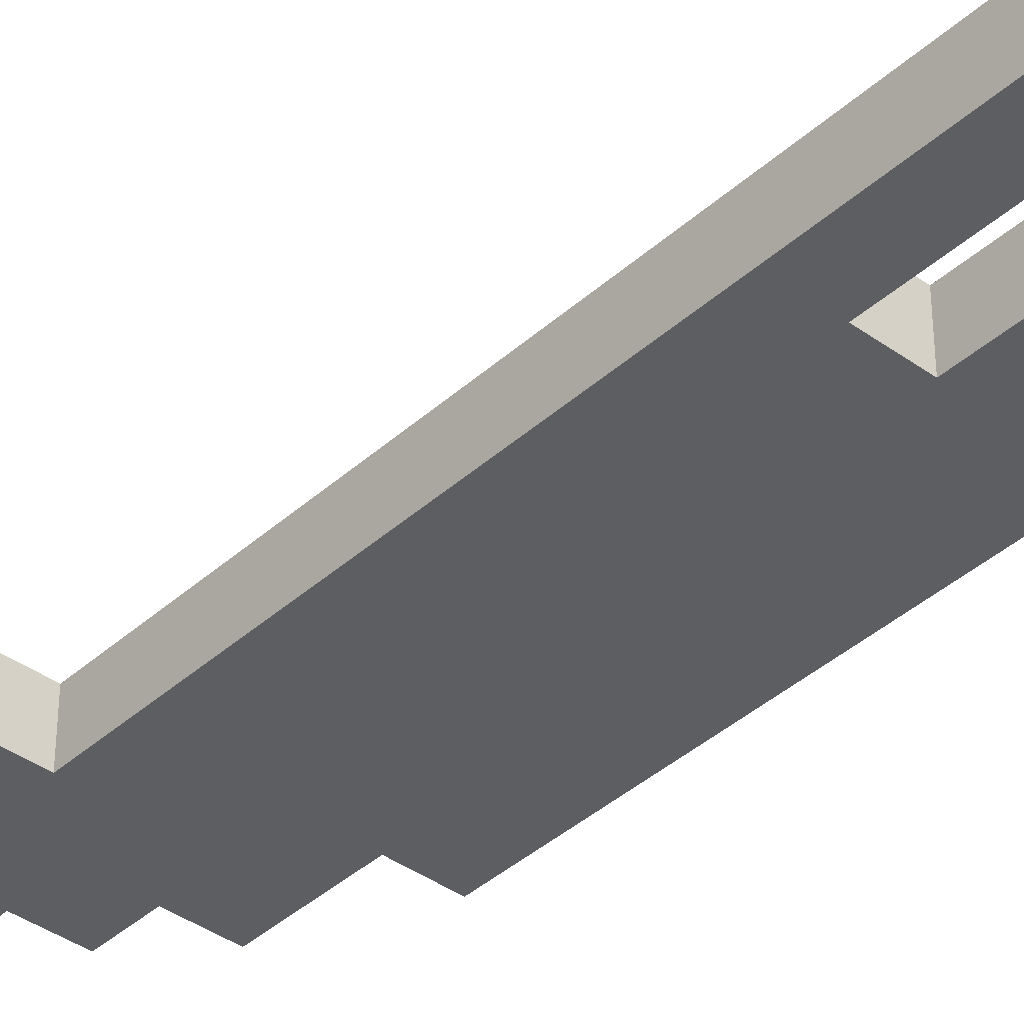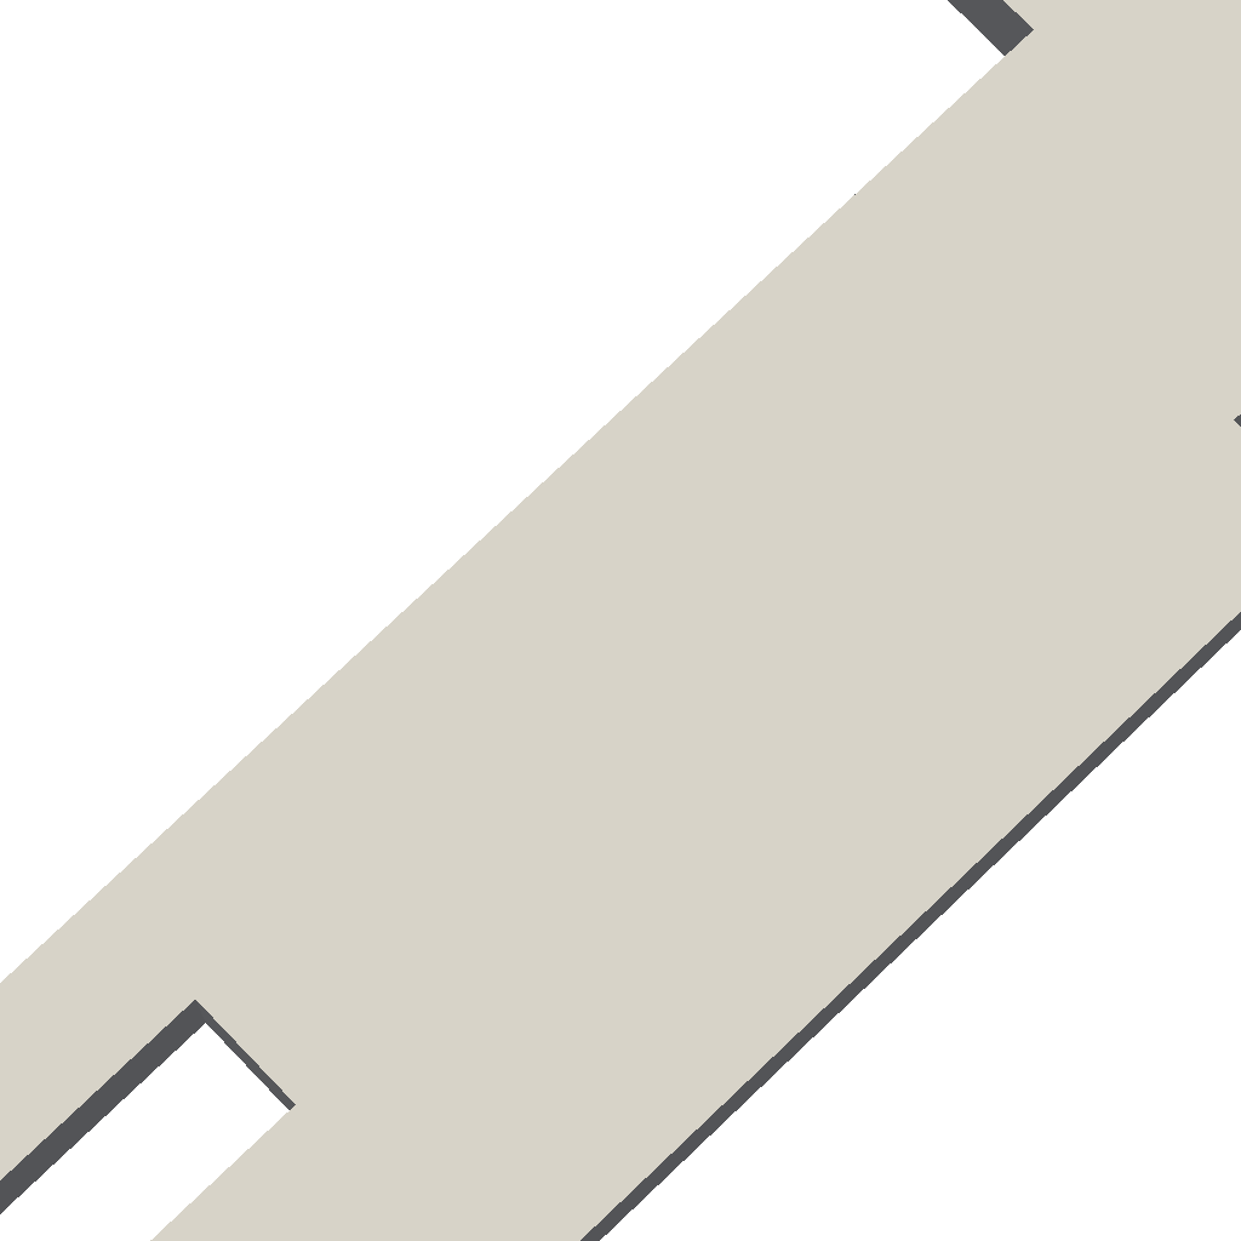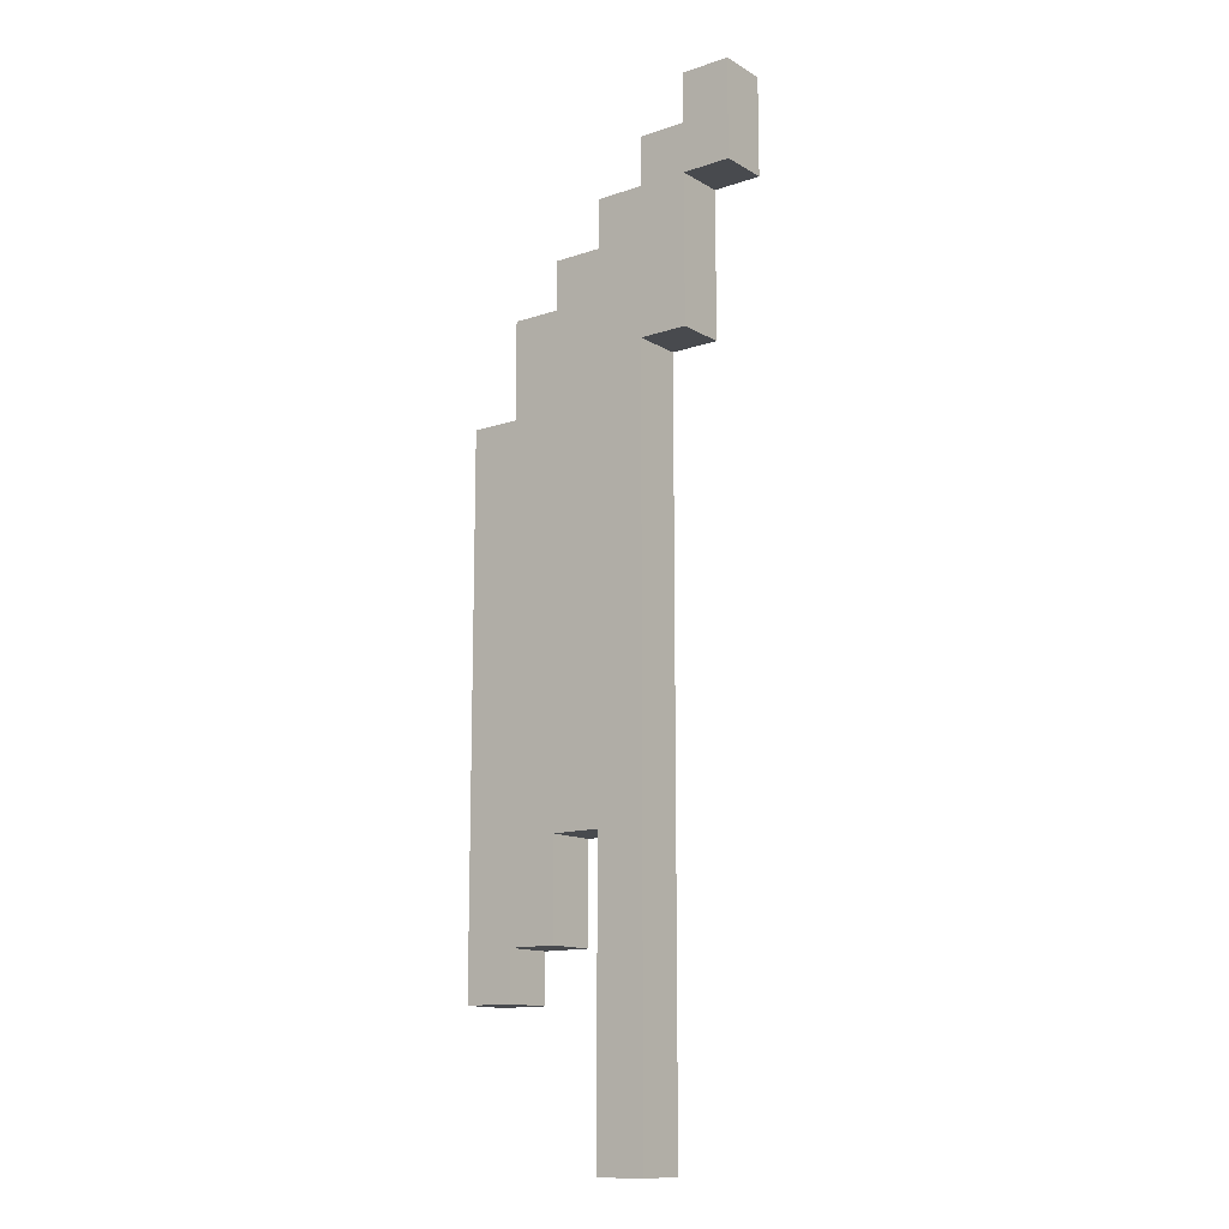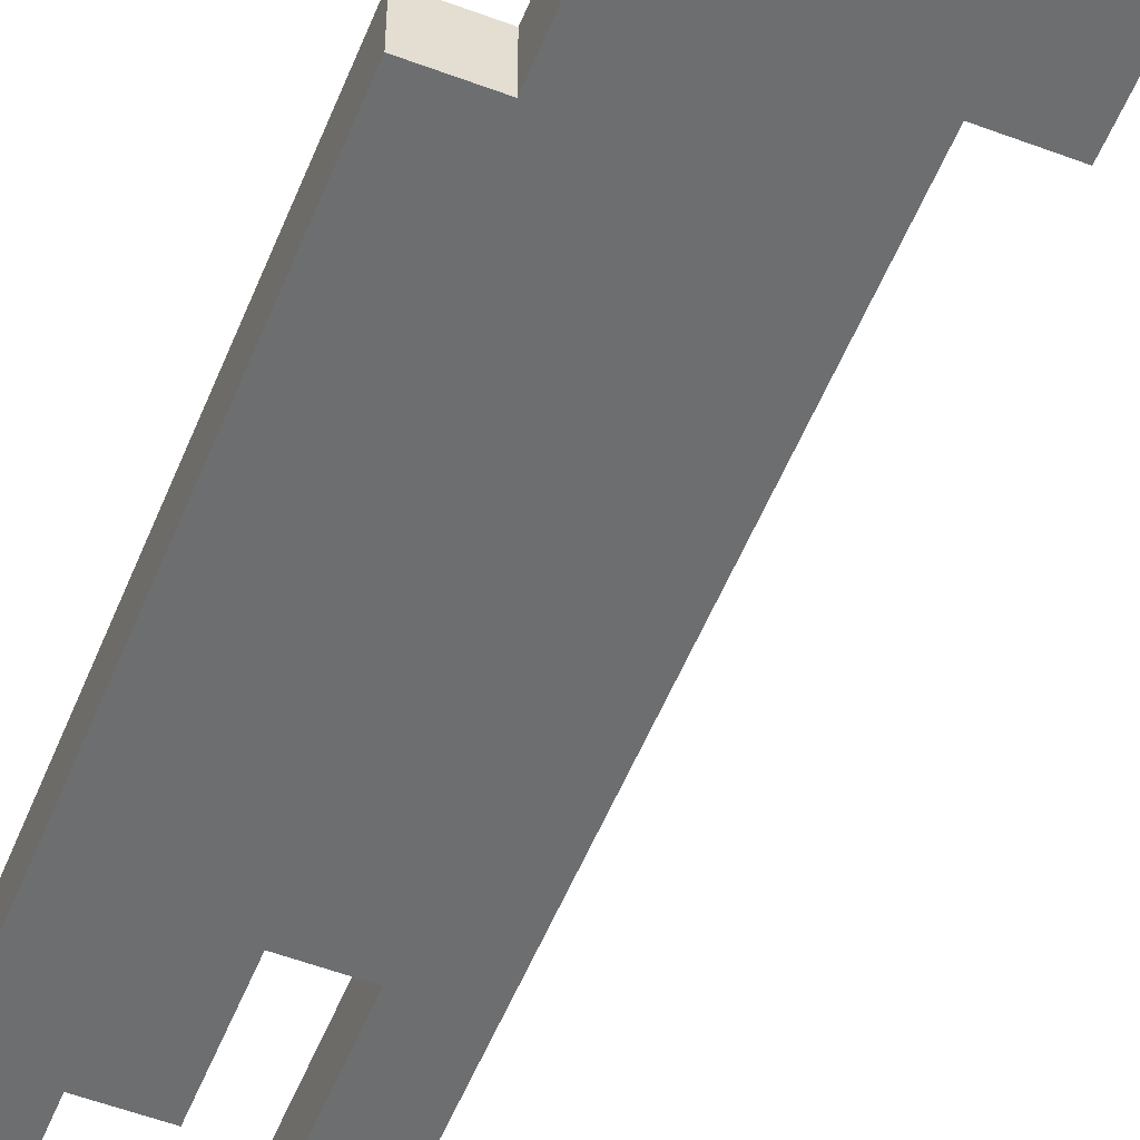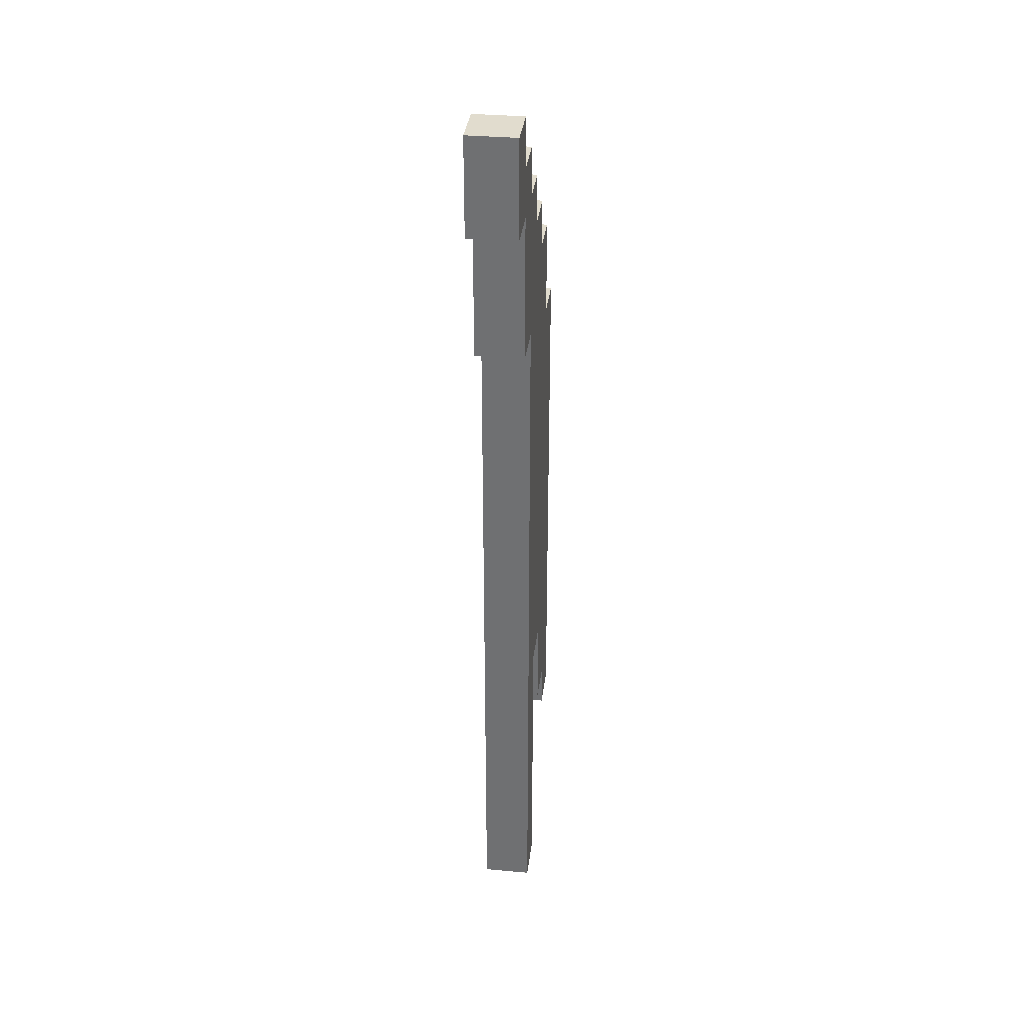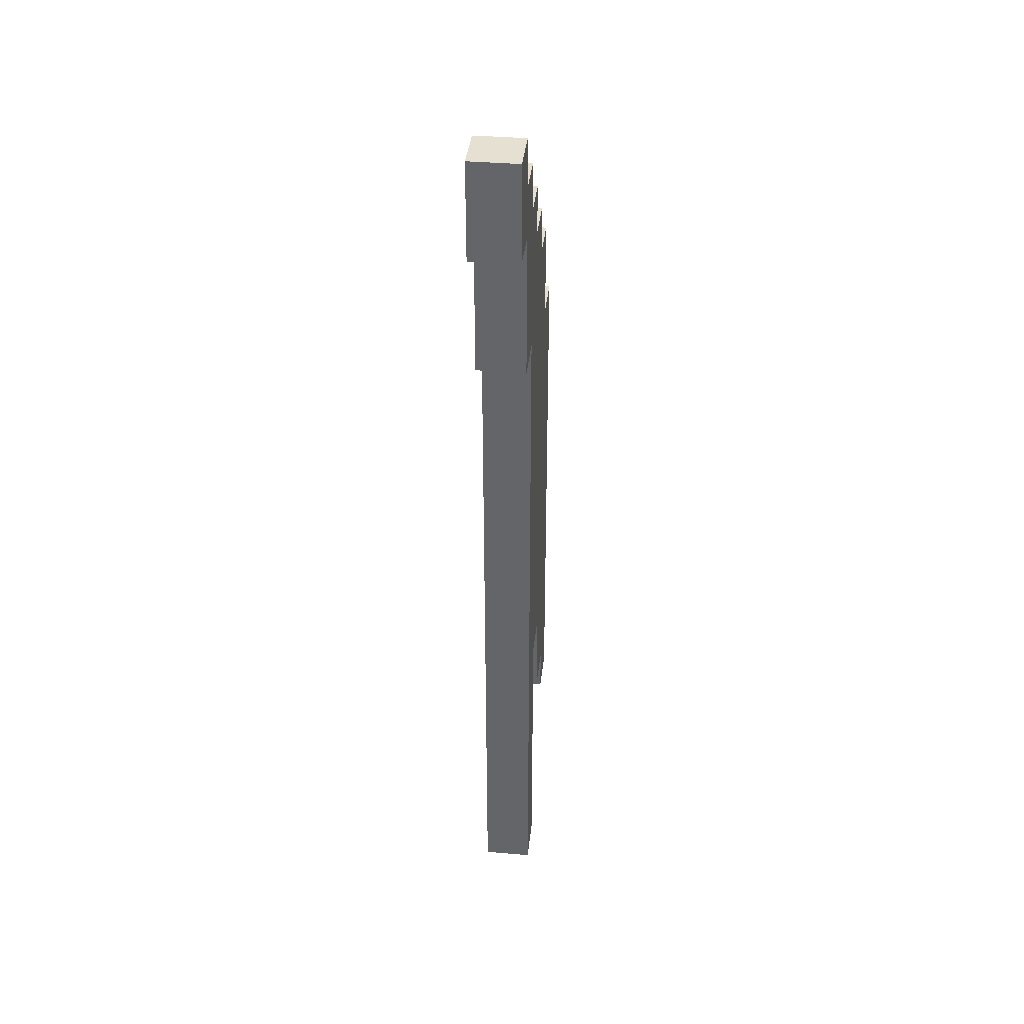
<metadata>
{"format":"obj","ext":"obj","renderer":"f3d","projection":"perspective","resolution":1024,"background":"white","views":[{"elev":-39.4,"azim":-41.9,"up":"+Z"},{"elev":76.8,"azim":46.3,"up":"+Z"},{"elev":-13.1,"azim":-142.4,"up":"+Y"},{"elev":-54.3,"azim":158.2,"up":"+Z"},{"elev":34.1,"azim":-83.0,"up":"+Y"},{"elev":37.8,"azim":-83.8,"up":"+Y"}]}
</metadata>
<code>
o
v -0.3 1.5 0.1
v -0.3 1.5 0
v -0.3 1.6 0.1
v -0.3 1.6 0
v -0.3 1.7 0.1
v -0.3 1.7 0
v -0.2 1.2 0.1
v -0.2 1.2 0
v -0.2 1.3 0.1
v -0.2 1.3 0
v -0.2 1.5 0.1
v -0.2 1.5 0
v -0.1 -0.3 0.1
v -0.1 -0.3 0
v -0.1 -0.2 0.1
v -0.1 -0.2 0
v -0.1 0.1 0.1
v -0.1 0.1 0
v -0.1 0.2 0.1
v -0.1 0.2 0
v -0.1 0.3 0.1
v -0.1 0.3 0
v -0.1 0.6 0.1
v -0.1 0.6 0
v -0.1 1.2 0.1
v -0.1 1.2 0
v 0.1 0.1 0.1
v 0.1 0.1 0
v 0.1 0.2 0.1
v 0.1 0.2 0
v 0.1 0.3 0.1
v 0.1 0.3 0
v 0.2 0 0.1
v 0.2 0 0
v 0.2 0.1 0.1
v 0.2 0.1 0
v -0.2 1.6 0.1
v -0.2 1.6 0
v -0.2 1.7 0.1
v -0.2 1.7 0
v -0.1 1.5 0.1
v -0.1 1.5 0
v -0.1 1.6 0.1
v -0.1 1.6 0
v 0 -0.3 0.1
v 0 -0.3 0
v 0 -0.2 0.1
v 0 -0.2 0
v 0 0.1 0.1
v 0 0.1 0
v 0 0.2 0.1
v 0 0.2 0
v 0 0.3 0.1
v 0 0.3 0
v 0 1.4 0.1
v 0 1.4 0
v 0 1.5 0.1
v 0 1.5 0
v 0.1 1.3 0.1
v 0.1 1.3 0
v 0.1 1.4 0.1
v 0.1 1.4 0
v 0.2 1.1 0.1
v 0.2 1.1 0
v 0.2 1.3 0.1
v 0.2 1.3 0
v 0.3 0 0.1
v 0.3 0 0
v 0.3 1.1 0.1
v 0.3 1.1 0
v -0.3 1.5 0.1
v -0.3 1.6 0.1
v -0.3 1.7 0.1
v -0.2 1.2 0.1
v -0.2 1.3 0.1
v -0.2 1.5 0.1
v -0.2 1.6 0.1
v -0.2 1.7 0.1
v -0.1 -0.3 0.1
v -0.1 -0.2 0.1
v -0.1 0.1 0.1
v -0.1 0.2 0.1
v -0.1 0.3 0.1
v -0.1 0.6 0.1
v -0.1 1.2 0.1
v -0.1 1.3 0.1
v -0.1 1.4 0.1
v -0.1 1.5 0.1
v -0.1 1.6 0.1
v 0 -0.3 0.1
v 0 -0.2 0.1
v 0 0.1 0.1
v 0 0.2 0.1
v 0 0.3 0.1
v 0 0.4 0.1
v 0 0.6 0.1
v 0 1.2 0.1
v 0 1.3 0.1
v 0 1.4 0.1
v 0 1.5 0.1
v 0.1 0.1 0.1
v 0.1 0.2 0.1
v 0.1 0.3 0.1
v 0.1 0.4 0.1
v 0.1 1 0.1
v 0.1 1.3 0.1
v 0.1 1.4 0.1
v 0.2 0 0.1
v 0.2 0.1 0.1
v 0.2 0.2 0.1
v 0.2 1 0.1
v 0.2 1.1 0.1
v 0.2 1.3 0.1
v 0.3 0 0.1
v 0.3 1.1 0.1
v -0.3 1.5 0
v -0.3 1.6 0
v -0.3 1.7 0
v -0.2 1.2 0
v -0.2 1.3 0
v -0.2 1.5 0
v -0.2 1.6 0
v -0.2 1.7 0
v -0.1 -0.3 0
v -0.1 -0.2 0
v -0.1 0.1 0
v -0.1 0.2 0
v -0.1 0.3 0
v -0.1 0.6 0
v -0.1 1.2 0
v -0.1 1.3 0
v -0.1 1.4 0
v -0.1 1.5 0
v -0.1 1.6 0
v 0 -0.3 0
v 0 -0.2 0
v 0 0.1 0
v 0 0.2 0
v 0 0.3 0
v 0 0.4 0
v 0 0.6 0
v 0 1.2 0
v 0 1.3 0
v 0 1.4 0
v 0 1.5 0
v 0.1 0.1 0
v 0.1 0.2 0
v 0.1 0.3 0
v 0.1 0.4 0
v 0.1 1 0
v 0.1 1.3 0
v 0.1 1.4 0
v 0.2 0 0
v 0.2 0.1 0
v 0.2 0.2 0
v 0.2 1 0
v 0.2 1.1 0
v 0.2 1.3 0
v 0.3 0 0
v 0.3 1.1 0
v -0.1 -0.3 0.1
v 0 -0.3 0.1
v -0.1 -0.3 0
v 0 -0.3 0
v 0.2 0 0.1
v 0.3 0 0.1
v 0.2 0 0
v 0.3 0 0
v 0.1 0.1 0.1
v 0.2 0.1 0.1
v 0.1 0.1 0
v 0.2 0.1 0
v 0 0.3 0.1
v 0.1 0.3 0.1
v 0 0.3 0
v 0.1 0.3 0
v -0.2 1.2 0.1
v -0.1 1.2 0.1
v -0.2 1.2 0
v -0.1 1.2 0
v -0.3 1.5 0.1
v -0.2 1.5 0.1
v -0.3 1.5 0
v -0.2 1.5 0
v 0.2 1.1 0.1
v 0.3 1.1 0.1
v 0.2 1.1 0
v 0.3 1.1 0
v 0.1 1.3 0.1
v 0.2 1.3 0.1
v 0.1 1.3 0
v 0.2 1.3 0
v 0 1.4 0.1
v 0.1 1.4 0.1
v 0 1.4 0
v 0.1 1.4 0
v -0.1 1.5 0.1
v 0 1.5 0.1
v -0.1 1.5 0
v 0 1.5 0
v -0.2 1.6 0.1
v -0.1 1.6 0.1
v -0.2 1.6 0
v -0.1 1.6 0
v -0.3 1.7 0.1
v -0.2 1.7 0.1
v -0.3 1.7 0
v -0.2 1.7 0
f 3 2 1
f 4 2 3
f 5 4 3
f 6 4 5
f 9 8 7
f 10 8 9
f 11 10 9
f 12 10 11
f 15 14 13
f 16 14 15
f 17 16 15
f 18 16 17
f 19 18 17
f 20 18 19
f 21 20 19
f 22 20 21
f 23 22 21
f 24 22 23
f 25 24 23
f 26 24 25
f 29 28 27
f 30 28 29
f 31 30 29
f 32 30 31
f 35 34 33
f 36 34 35
f 37 38 39
f 39 38 40
f 41 42 43
f 43 42 44
f 45 46 47
f 47 46 48
f 47 48 49
f 49 48 50
f 49 50 51
f 51 50 52
f 51 52 53
f 53 52 54
f 55 56 57
f 57 56 58
f 59 60 61
f 61 60 62
f 63 64 65
f 65 64 66
f 67 68 69
f 69 68 70
f 76 72 71
f 77 73 72
f 77 72 76
f 78 73 77
f 85 75 74
f 86 76 75
f 86 75 85
f 87 76 86
f 88 77 76
f 88 76 87
f 89 77 88
f 90 80 79
f 91 81 80
f 91 80 90
f 92 82 81
f 92 81 91
f 93 83 82
f 93 82 92
f 94 84 83
f 94 83 93
f 95 84 94
f 96 85 84
f 96 84 95
f 97 87 86
f 97 85 96
f 97 86 85
f 98 87 97
f 99 88 87
f 99 87 98
f 100 88 99
f 103 95 94
f 104 96 95
f 104 97 96
f 104 95 103
f 104 98 97
f 105 98 104
f 106 99 98
f 106 98 105
f 107 99 106
f 109 102 101
f 110 103 102
f 110 105 104
f 110 102 109
f 110 104 103
f 111 106 105
f 111 105 110
f 112 106 111
f 113 106 112
f 114 109 108
f 114 110 109
f 114 112 111
f 114 111 110
f 115 112 114
f 116 117 121
f 117 118 122
f 121 117 122
f 122 118 123
f 119 120 130
f 120 121 131
f 130 120 131
f 131 121 132
f 121 122 133
f 132 121 133
f 133 122 134
f 124 125 135
f 125 126 136
f 135 125 136
f 126 127 137
f 136 126 137
f 127 128 138
f 137 127 138
f 128 129 139
f 138 128 139
f 139 129 140
f 129 130 141
f 140 129 141
f 131 132 142
f 141 130 142
f 130 131 142
f 142 132 143
f 132 133 144
f 143 132 144
f 144 133 145
f 139 140 148
f 140 141 149
f 141 142 149
f 148 140 149
f 142 143 149
f 149 143 150
f 143 144 151
f 150 143 151
f 151 144 152
f 146 147 154
f 147 148 155
f 149 150 155
f 154 147 155
f 148 149 155
f 150 151 156
f 155 150 156
f 156 151 157
f 157 151 158
f 153 154 159
f 154 155 159
f 156 157 159
f 155 156 159
f 159 157 160
f 163 162 161
f 164 162 163
f 167 166 165
f 168 166 167
f 171 170 169
f 172 170 171
f 175 174 173
f 176 174 175
f 179 178 177
f 180 178 179
f 183 182 181
f 184 182 183
f 185 186 187
f 187 186 188
f 189 190 191
f 191 190 192
f 193 194 195
f 195 194 196
f 197 198 199
f 199 198 200
f 201 202 203
f 203 202 204
f 205 206 207
f 207 206 208

</code>
